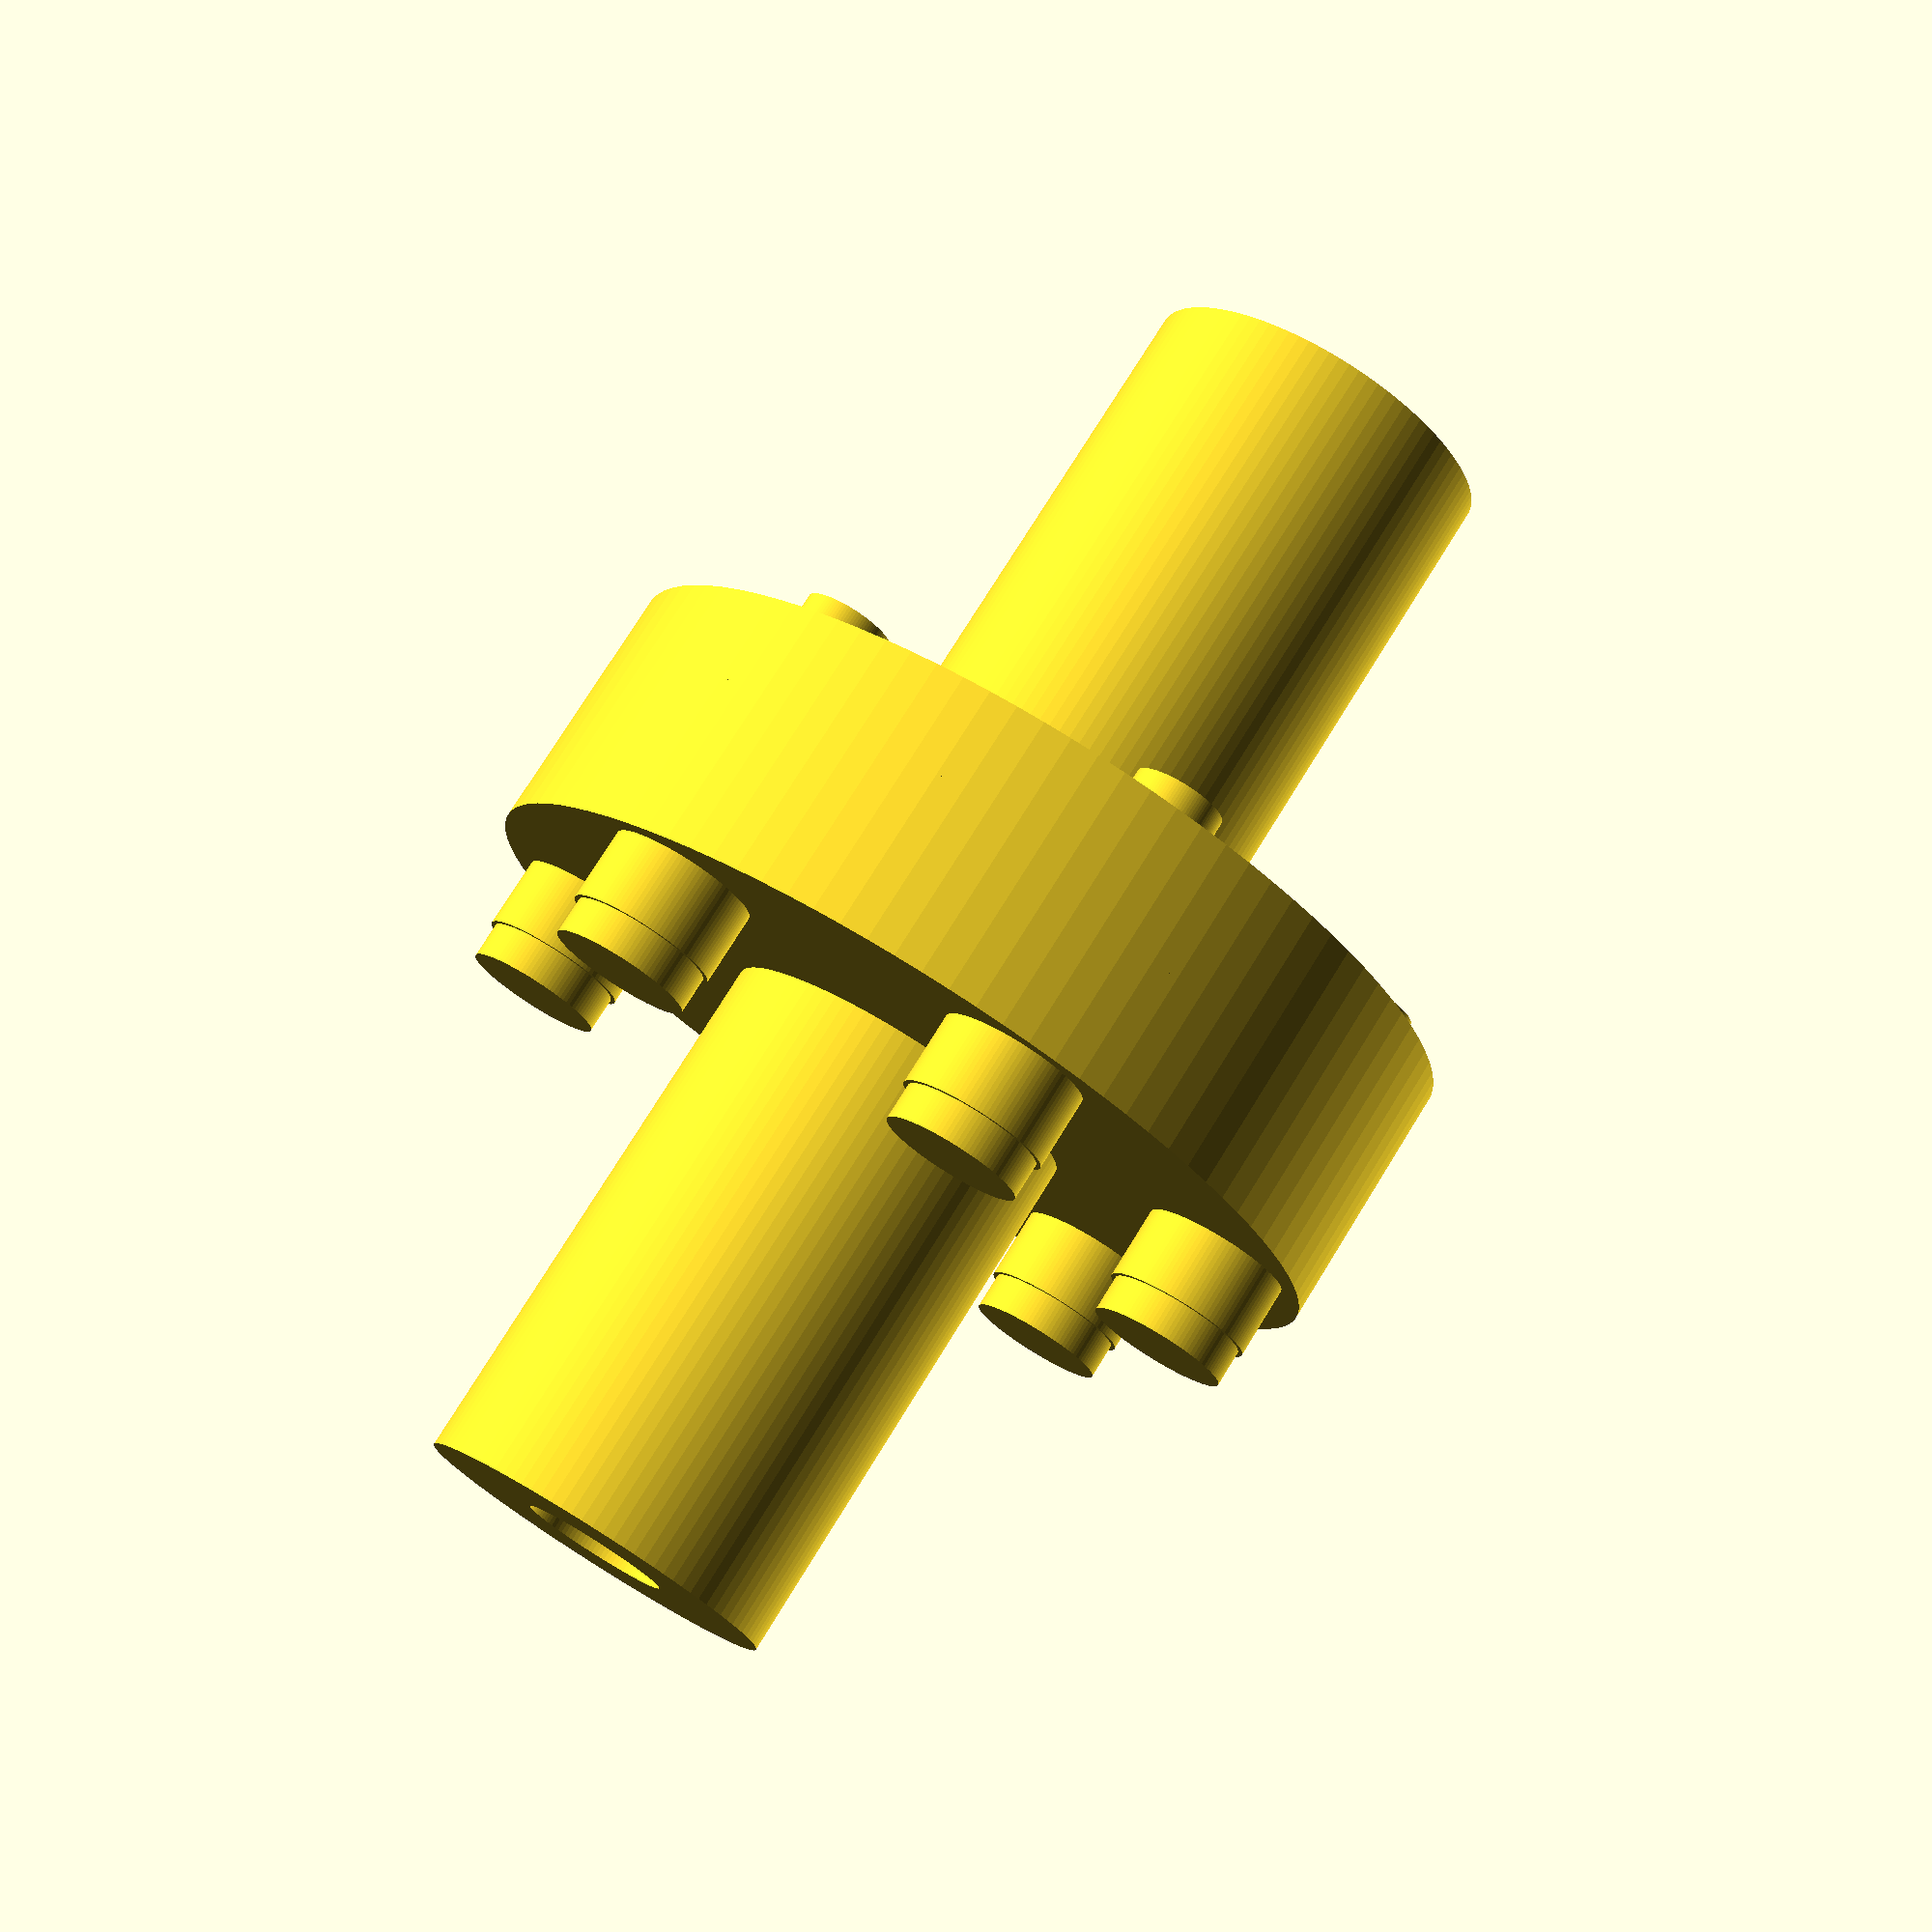
<openscad>

$fn = 100; // Smoothness

// Parameters
shaft_d = 20;
shaft_l = 30;
bore_d = 8;

flange_d = 50;
flange_t = 5;
bolt_hole_d = 5;
bolt_circle_d = 40;

spacer_t = 2;
spacer_d = flange_d;

bolt_d = 5;
bolt_l = 20;
nut_d = 8;
nut_h = 4;

// Modules
module shaft() {
    difference() {
        cylinder(d=shaft_d, h=shaft_l);
        translate([0, 0, -1])
            cylinder(d=bore_d, h=shaft_l + 2);
    }
}

module flange_plate() {
    difference() {
        cylinder(d=flange_d, h=flange_t);
        for (i = [0:5]) {
            angle = i * 360 / 6;
            translate([bolt_circle_d/2 * cos(angle), bolt_circle_d/2 * sin(angle), 0])
                cylinder(d=bolt_hole_d, h=flange_t + 1);
        }
    }
}

module spacer_ring() {
    difference() {
        cylinder(d=spacer_d, h=spacer_t);
        cylinder(d=bolt_circle_d - 10, h=spacer_t + 1);
    }
}

module bolt() {
    union() {
        cylinder(d=bolt_d, h=bolt_l);
        translate([0, 0, bolt_l])
            cylinder(d=bolt_d * 1.5, h=2); // hex head approximation
    }
}

module nut() {
    cylinder(d=nut_d, h=nut_h);
}

// Assembly
module coupling() {
    // Input shaft
    translate([0, 0, 0])
        shaft();

    // Output shaft
    translate([0, 0, shaft_l + 2 * flange_t + 2 * spacer_t])
        shaft();

    // Flange plates
    translate([0, 0, shaft_l])
        flange_plate();

    translate([0, 0, shaft_l + flange_t + 2 * spacer_t])
        flange_plate();

    // Spacer rings
    translate([0, 0, shaft_l + flange_t])
        spacer_ring();

    translate([0, 0, shaft_l + flange_t + spacer_t])
        spacer_ring();

    // Bolts and nuts
    for (i = [0:5]) {
        angle = i * 360 / 6;
        x = bolt_circle_d/2 * cos(angle);
        y = bolt_circle_d/2 * sin(angle);
        // Bolt
        translate([x, y, shaft_l - 2])
            bolt();
        // Nut
        translate([x, y, shaft_l + flange_t + 2 * spacer_t + flange_t])
            nut();
    }
}

// Render the full coupling
coupling();

</openscad>
<views>
elev=104.8 azim=230.9 roll=148.3 proj=p view=solid
</views>
